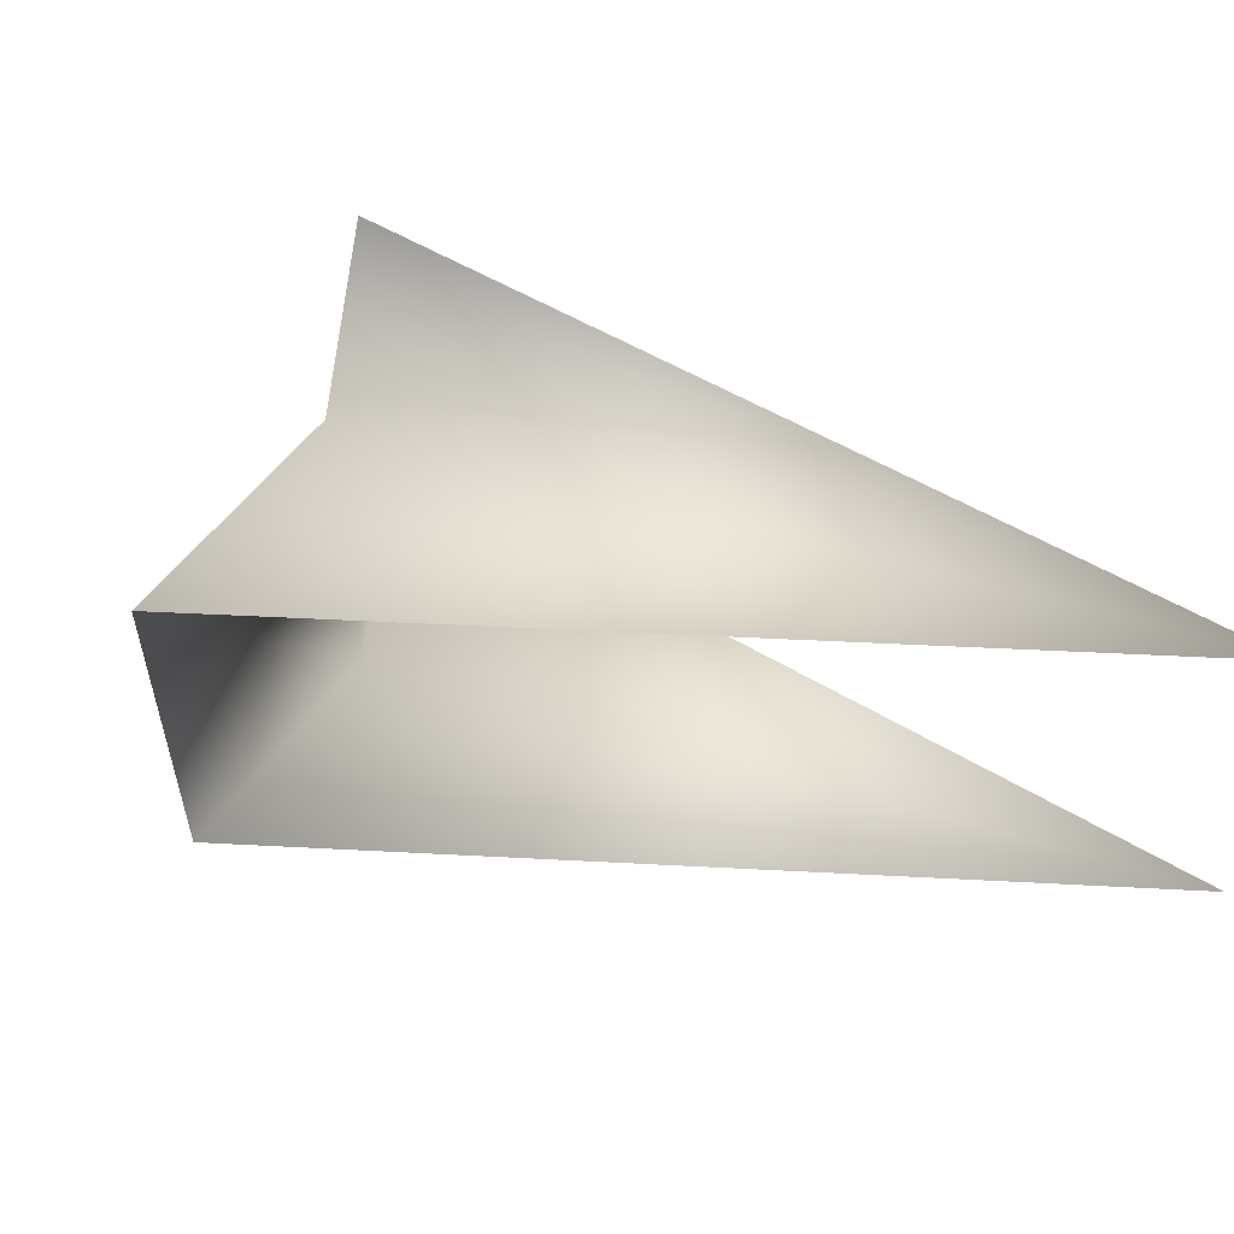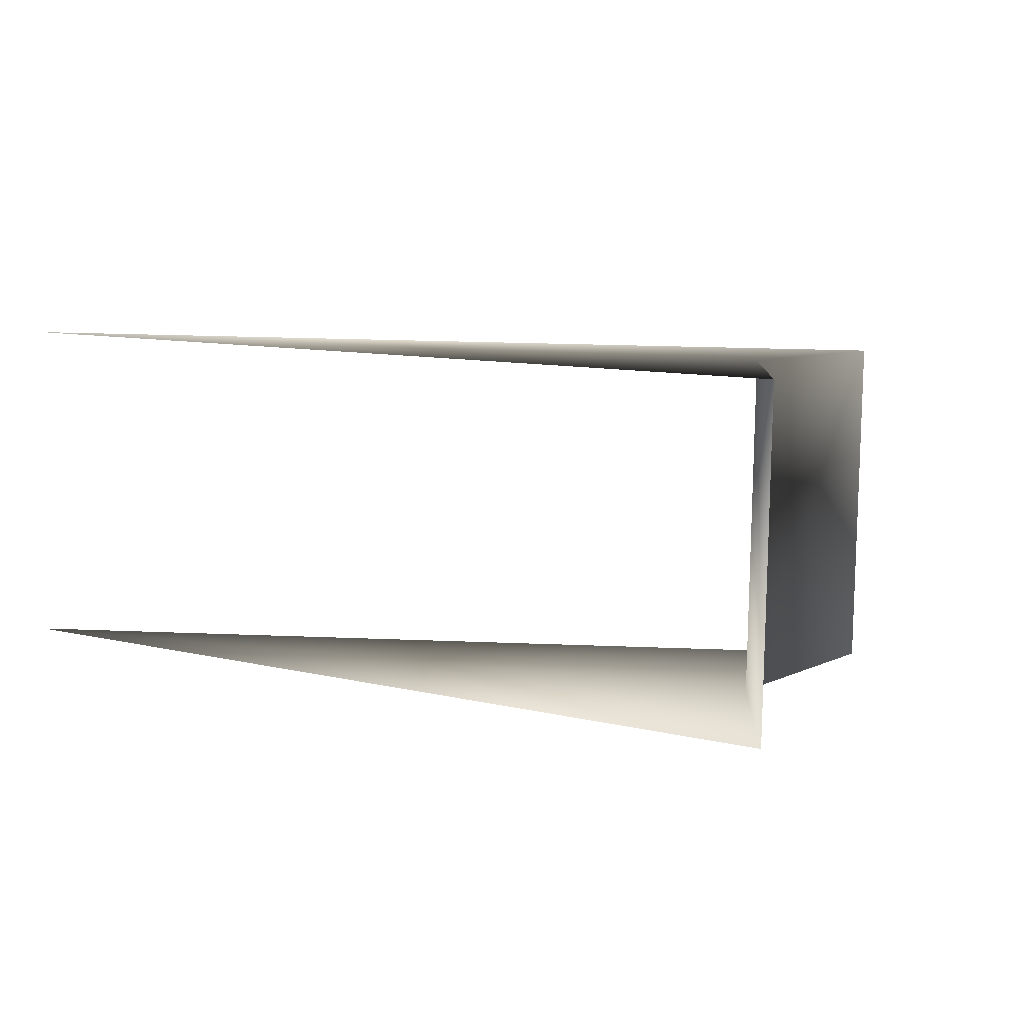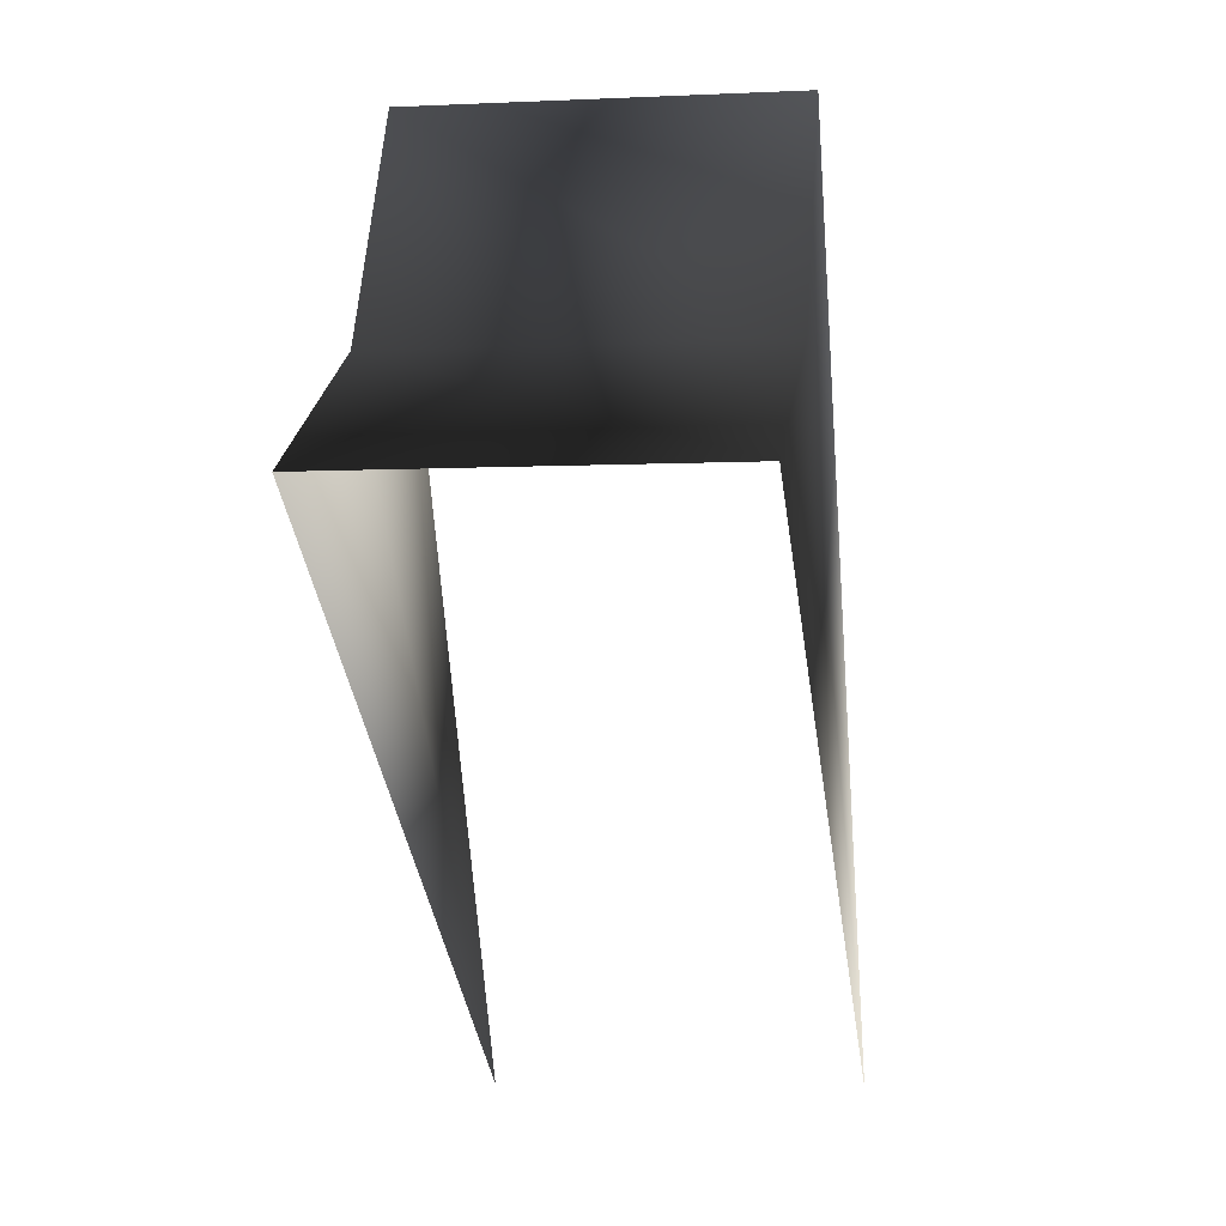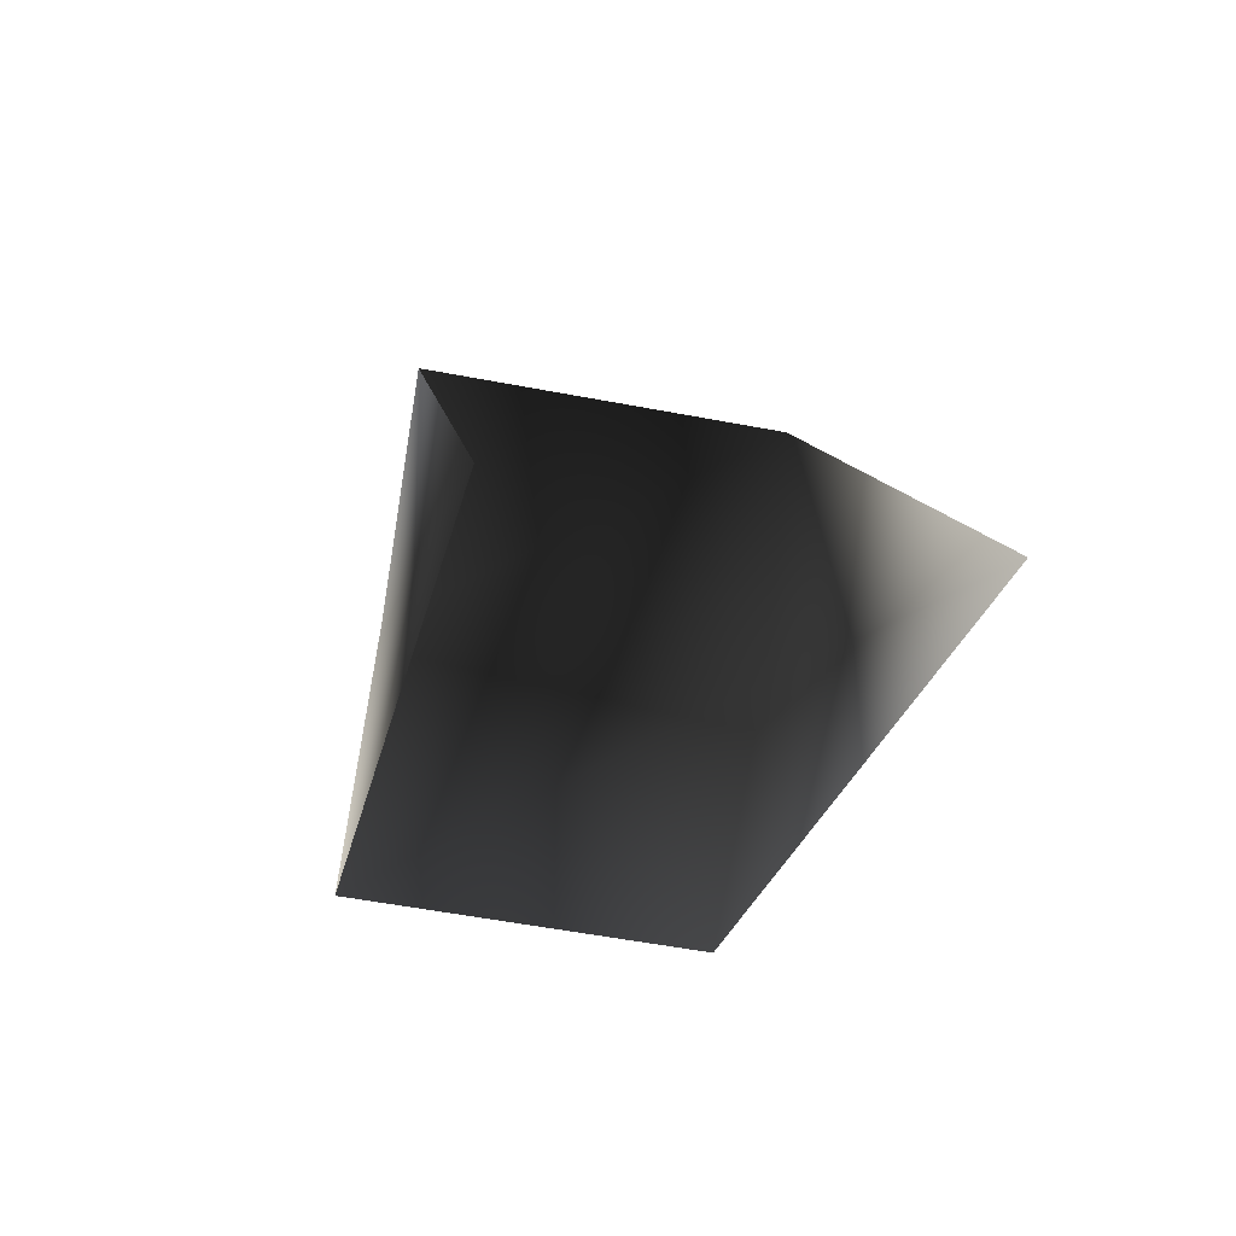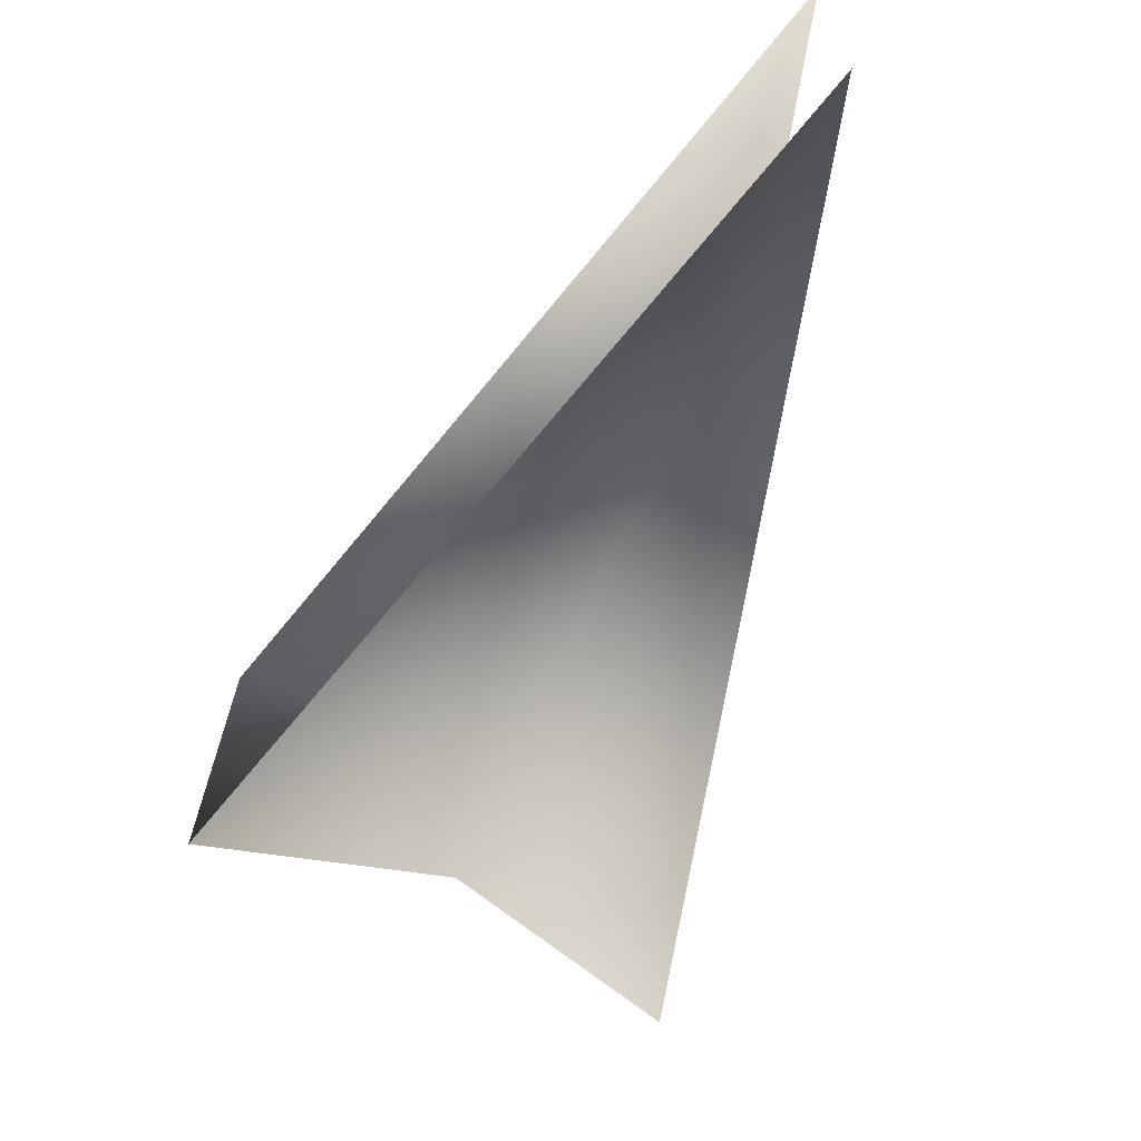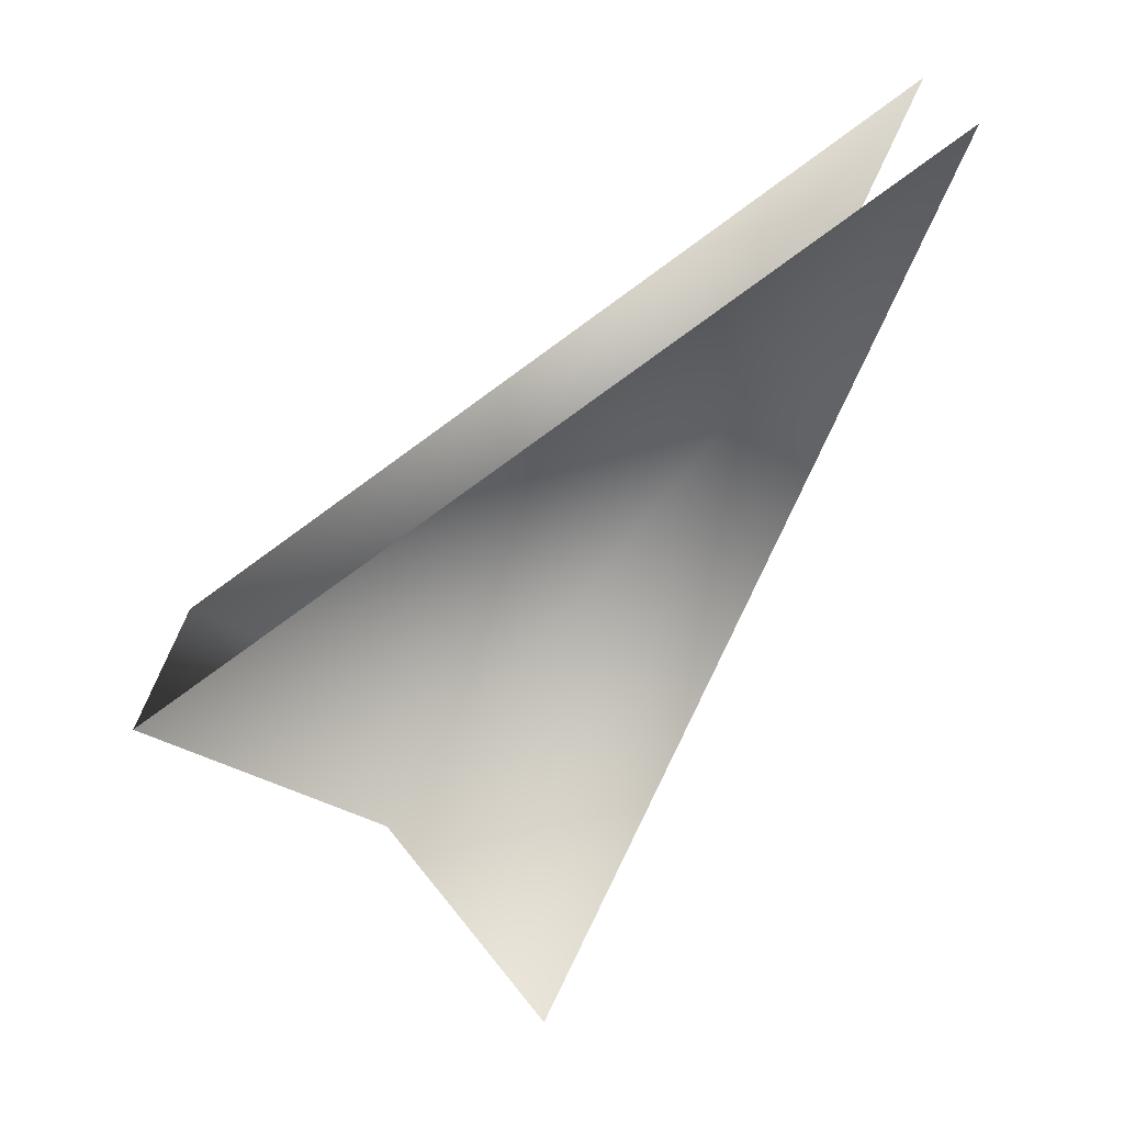
<metadata>
{"format":"obj","ext":"obj","renderer":"f3d","projection":"perspective","resolution":1024,"background":"white","views":[{"elev":54.4,"azim":63.9,"up":"+Y"},{"elev":5.7,"azim":-116.3,"up":"+Y"},{"elev":-5.1,"azim":-79.0,"up":"+Z"},{"elev":-52.2,"azim":80.6,"up":"+Z"},{"elev":-63.6,"azim":111.3,"up":"+Y"},{"elev":-69.9,"azim":96.5,"up":"+Y"}]}
</metadata>
<code>
o #ID348
v -0.00032 -0.01973 0.127
v -0.006182 -0.01997 0.1329
v -0.004966 -0.01992 0.135
v -0.008367 -0.02007 0.1316
v -0.006038 -0.0234 0.1329
v -0.004822 -0.02335 0.135
v -0.008223 -0.02349 0.1316
v -0.000176 -0.02316 0.127
f 1 2 3
f 2 1 4
f 3 5 6
f 5 3 2
f 2 7 5
f 7 2 4
f 5 8 6
f 8 5 7

</code>
